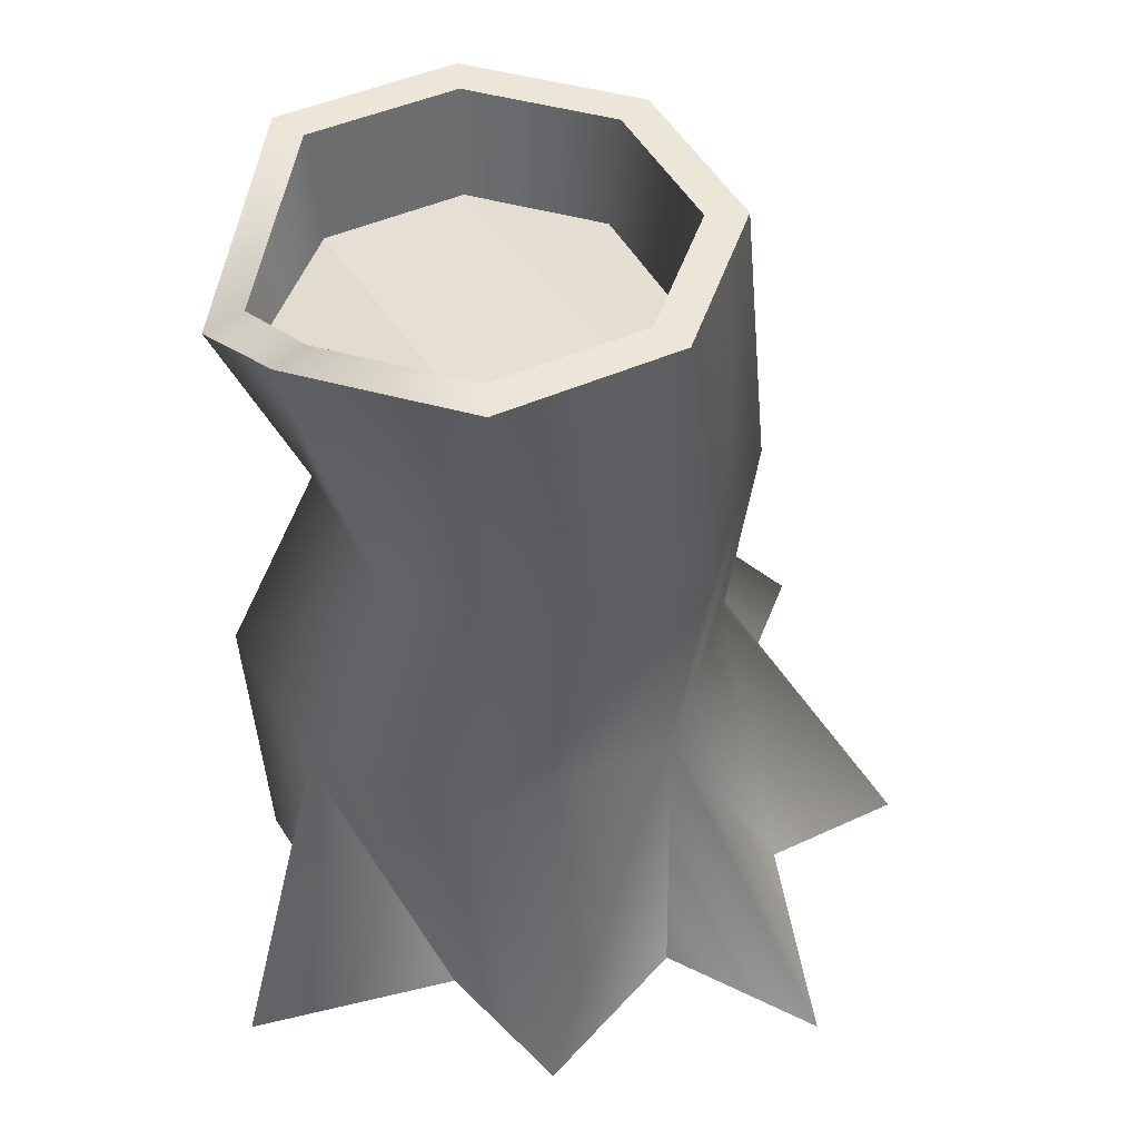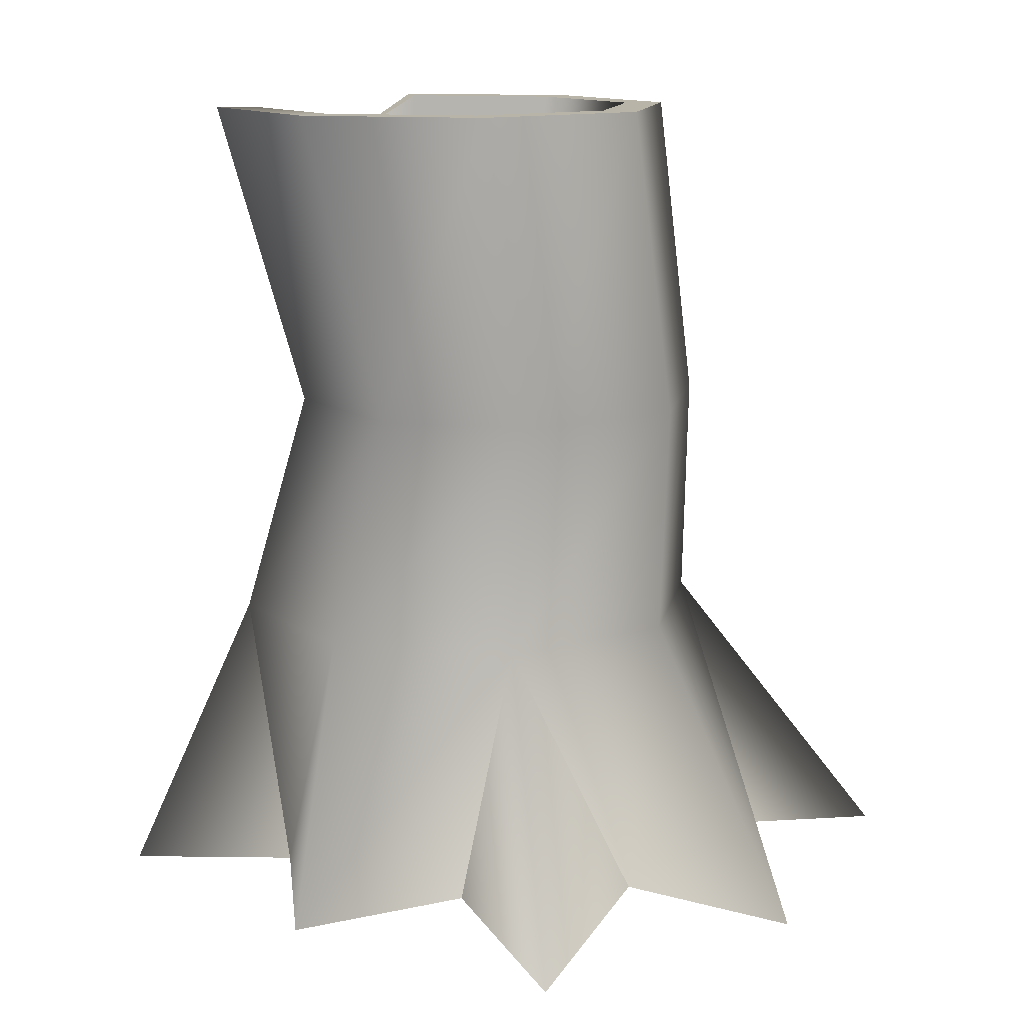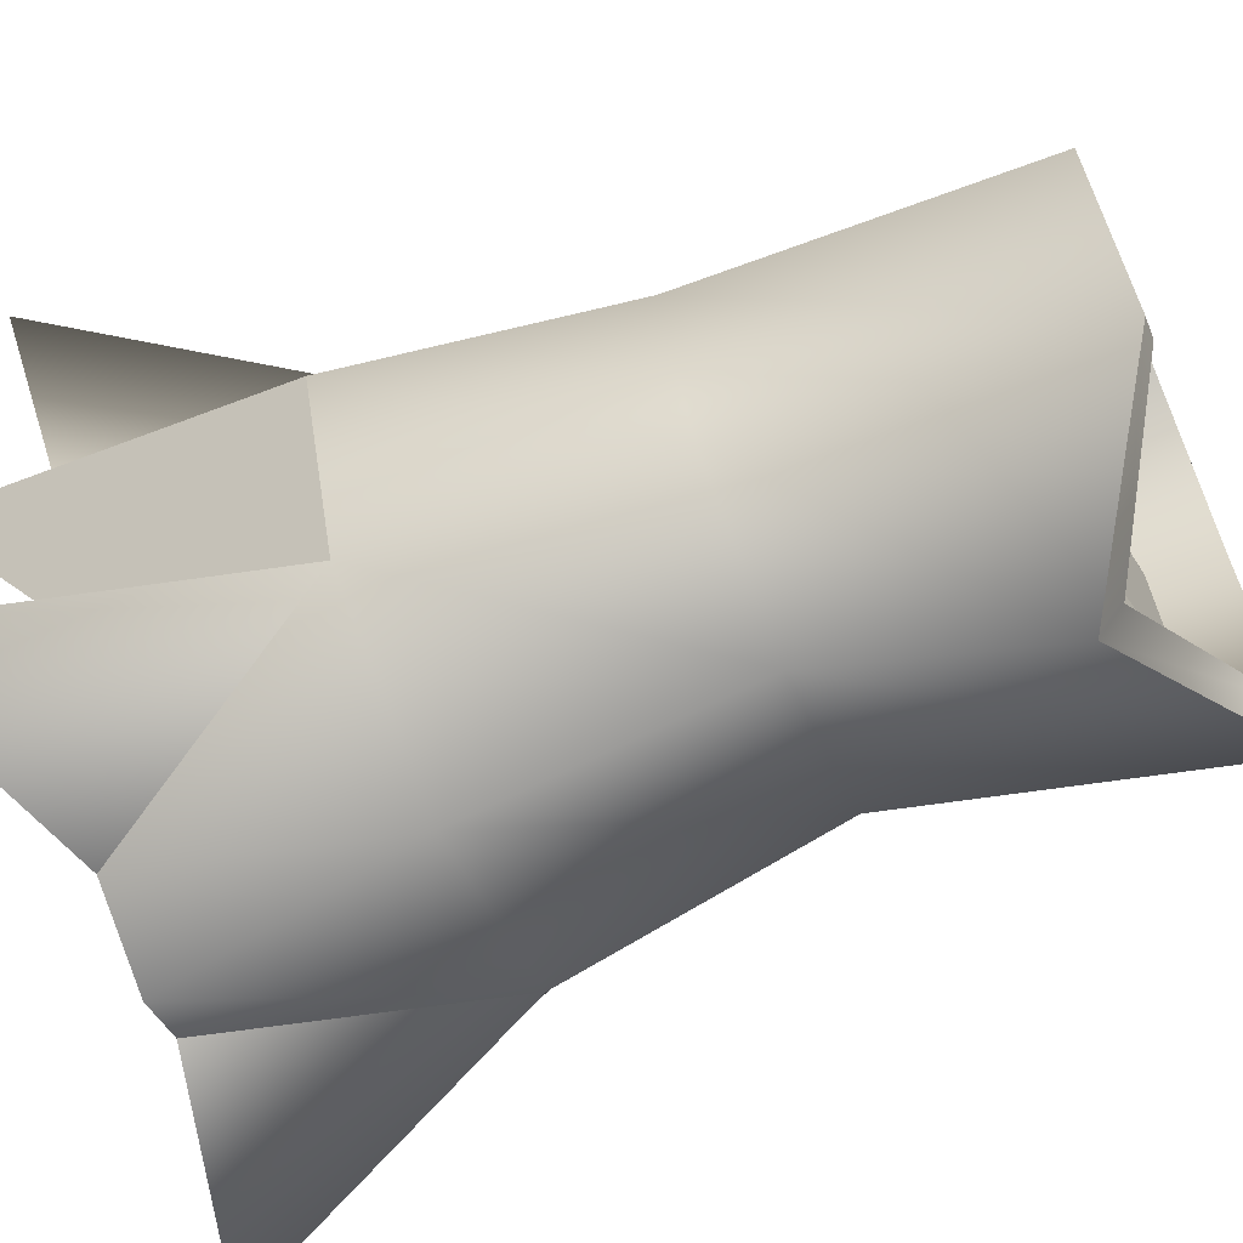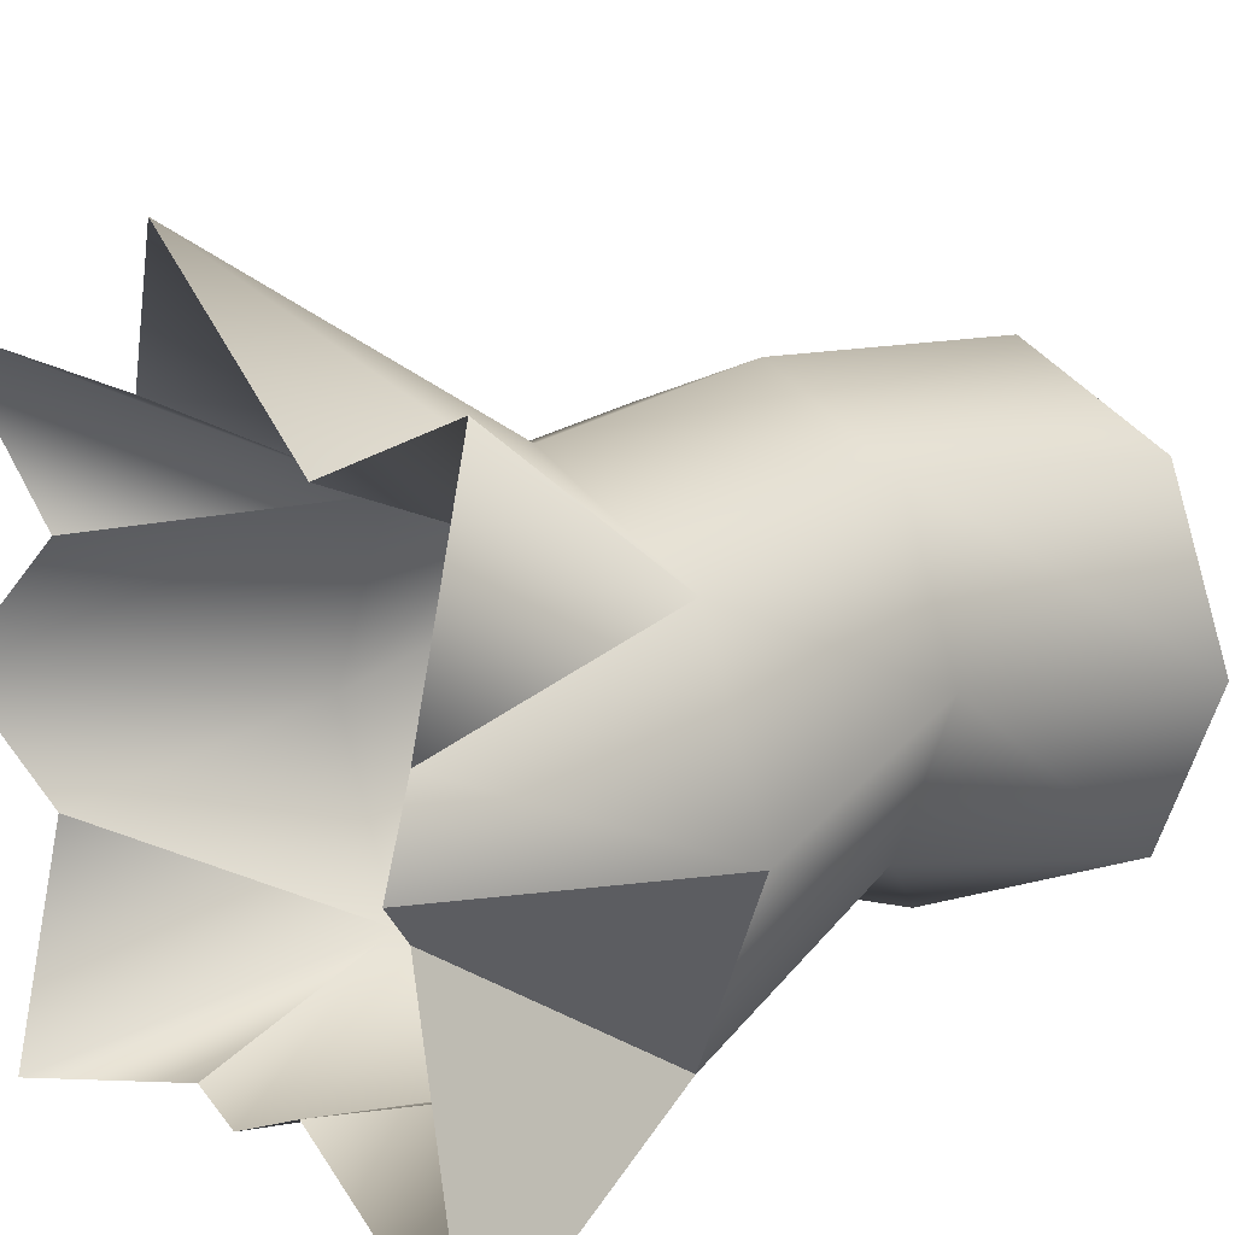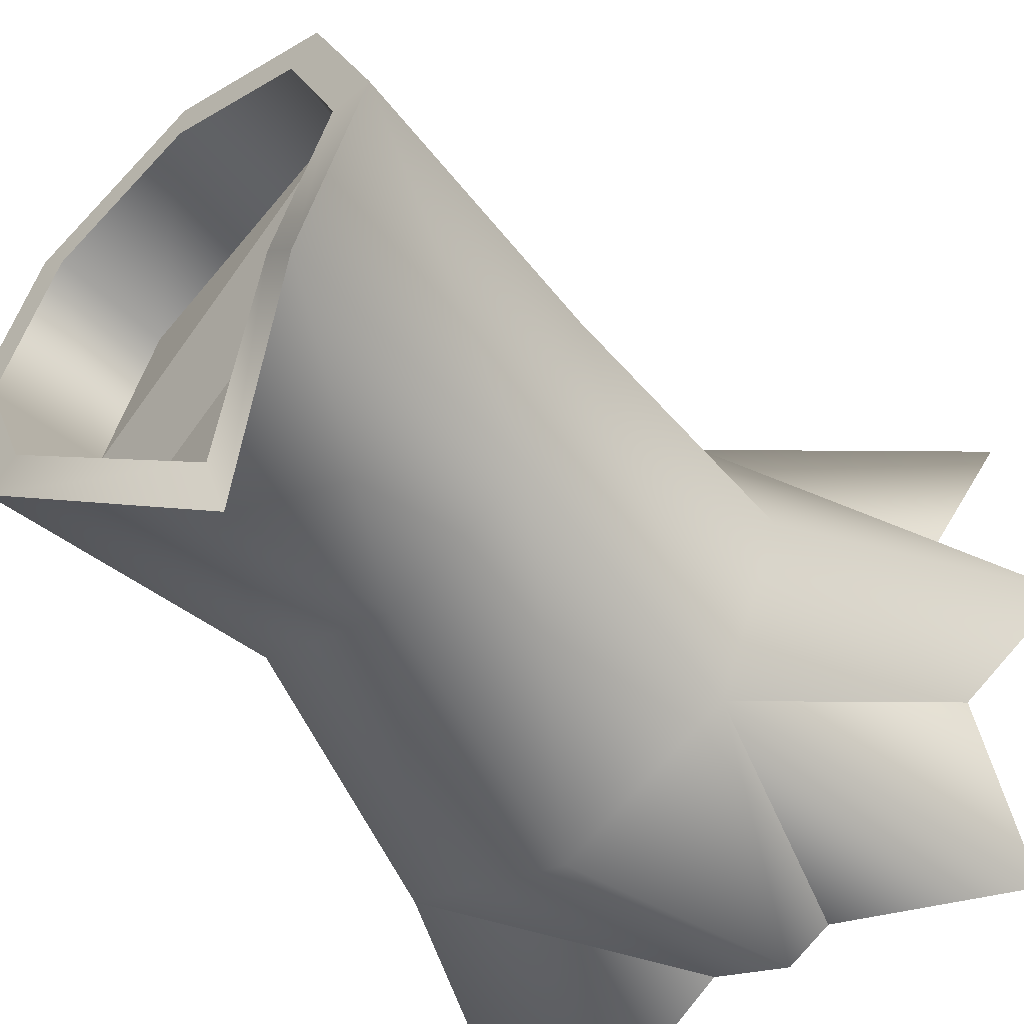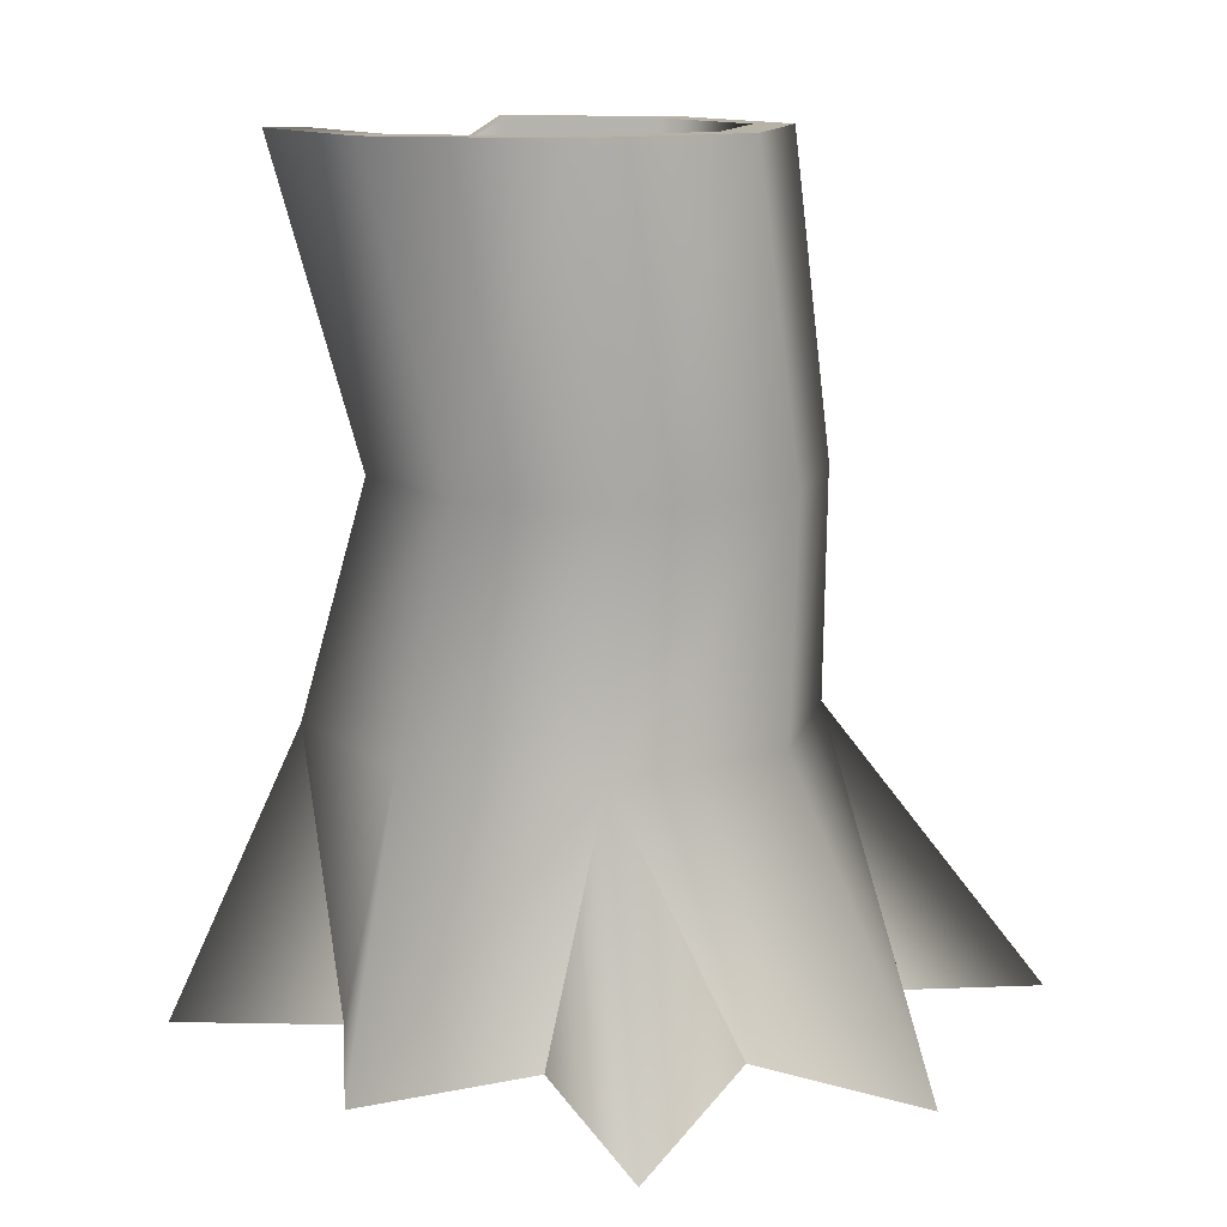
<metadata>
{"format":"obj","ext":"obj","renderer":"f3d","projection":"perspective","resolution":1024,"background":"white","views":[{"elev":46.2,"azim":-94.6,"up":"+Y"},{"elev":13.1,"azim":-56.2,"up":"+Y"},{"elev":-66.8,"azim":113.2,"up":"+Z"},{"elev":17.1,"azim":49.6,"up":"+Z"},{"elev":-52.4,"azim":-137.8,"up":"+Z"},{"elev":12.5,"azim":-54.3,"up":"+Y"}]}
</metadata>
<code>
v 0.7037 -0.4562 -0.07576
v 0.7102 0.3239 -0.2124
v 0.5329 0.3239 -0.6403
v 0.7037 -0.4562 -0.07576
v 0.5103 -0.2624 -0.2495
v 0.1873 -0.2624 -0.6693
v 0.5329 0.3239 -0.6403
v 0.105 0.3239 -0.8176
v -0.0138 -0.2624 -0.7666
v -0.3229 0.3239 -0.6403
v -0.1238 -0.2624 -0.7134
v 0.04681 0.9101 -0.5881
v 0.4137 0.9101 -0.4361
v -0.3201 0.9101 -0.4361
v -0.472 0.9101 -0.06928
v -0.5002 0.3239 -0.2124
v -0.552 -0.2624 -0.3285
v -0.8081 -0.3196 -0.1044
v -0.3201 0.9101 0.2976
v -0.3229 0.3239 0.2155
v -0.8081 -0.3196 -0.1044
v 0.04681 0.9101 0.4495
v 0.105 0.3239 0.3928
v -0.2292 -0.2624 0.5087
v -0.0138 -0.3595 0.8502
v 0.4137 0.9101 0.2976
v 0.5329 0.3239 0.2155
v -0.0138 -0.3595 0.8502
v 0.5656 0.9101 -0.06928
v 0.7102 0.3239 -0.2124
v 0.5197 -0.2624 0.04844
v 0.7037 -0.4562 -0.07576
v 0.4137 0.9101 -0.4361
v 0.5329 0.3239 -0.6403
v 0.3975 1.658 -0.6164
v 0.5678 1.658 -0.2052
v 0.3975 1.658 0.2061
v -0.0138 1.658 0.3765
v -0.0138 -0.3595 0.8502
v 0.2676 -0.2624 0.4571
v -0.4251 1.658 0.2061
v -0.5954 1.658 -0.2052
v -0.4251 1.658 -0.6164
v -0.0138 1.407 -0.7868
v 0.3975 1.658 -0.6164
v -0.8081 -0.3196 -0.1044
v -0.5251 -0.2624 0.1998
v -0.6926 -0.3595 0.559
v -0.2292 -0.2624 0.5087
v 0.5678 1.658 -0.2052
v 0.4722 1.658 -0.2052
v 0.3298 1.658 -0.5488
v 0.3975 1.658 -0.6164
v 0.3975 1.658 0.2061
v 0.3298 1.658 0.1385
v -0.0138 1.658 0.3765
v -0.0138 1.658 0.2808
v -0.4251 1.658 0.2061
v -0.3574 1.658 0.1385
v 0.3975 1.658 -0.6164
v 0.3298 1.658 -0.5488
v -0.0138 1.464 -0.6912
v -0.0138 1.407 -0.7868
v -0.3574 1.658 -0.5488
v -0.4251 1.658 -0.6164
v -0.4998 1.658 -0.2052
v -0.5954 1.658 -0.2052
v -0.3574 1.658 0.1385
v -0.4251 1.658 0.2061
v 0.4722 1.658 -0.2052
v 0.4362 1.393 -0.2052
v 0.3044 1.393 -0.5233
v 0.3298 1.658 -0.5488
v 0.3298 1.658 0.1385
v 0.3044 1.393 0.113
v -0.0138 1.658 0.2808
v -0.0138 1.393 0.2448
v -0.3574 1.658 0.1385
v -0.3427 1.504 0.1237
v 0.3298 1.658 -0.5488
v 0.3044 1.393 -0.5233
v -0.0138 1.393 -0.6551
v -0.0138 1.464 -0.6912
v -0.3444 1.522 -0.5357
v -0.3574 1.658 -0.5488
v -0.4785 1.502 -0.2052
v -0.4998 1.658 -0.2052
v -0.3427 1.504 0.1237
v -0.3574 1.658 0.1385
v -0.3427 1.504 0.1237
v 0.4362 1.393 -0.2052
v 0.3044 1.393 0.113
v -0.0138 1.393 0.2448
v -0.4785 1.502 -0.2052
v 0.3044 1.393 -0.5233
v 0.4362 1.393 -0.2052
v -0.3427 1.504 0.1237
v -0.3444 1.522 -0.5357
v -0.0138 1.393 -0.6551
v 0.3044 1.393 -0.5233
v -0.4785 1.502 -0.2052
v 0.5103 -0.2624 -0.2495
v 0.5329 0.3239 -0.6403
v 0.8081 -0.3881 -0.8502
v 0.8081 -0.3881 -0.8502
v 0.1873 -0.2624 -0.6693
v -0.1238 -0.2624 -0.7134
v -0.5819 -0.3595 -0.8352
v -0.5819 -0.3595 -0.8352
v -0.552 -0.2624 -0.3285
v -0.5251 -0.2624 0.1998
v -0.3229 0.3239 0.2155
v -0.6926 -0.3595 0.559
v 0.2676 -0.2624 0.4571
v 0.8034 -0.3595 0.6789
v 0.8034 -0.3595 0.6789
v 0.5329 0.3239 0.2155
v 0.5197 -0.2624 0.04844
g Tree5_1509_131
f 1 3 2
f 4 5 3
f 6 8 7
f 6 9 8
f 9 10 8
f 9 11 10
f 7 8 12
f 7 12 13
f 8 14 12
f 8 10 14
f 10 15 14
f 10 16 15
f 17 16 10
f 17 18 16
f 16 19 15
f 16 20 19
f 21 20 16
f 20 22 19
f 20 23 22
f 24 23 20
f 24 25 23
f 23 26 22
f 23 27 26
f 28 27 23
f 27 29 26
f 27 30 29
f 31 30 27
f 31 32 30
f 30 33 29
f 30 34 33
f 29 33 35
f 29 35 36
f 26 29 36
f 22 26 37
f 26 36 37
f 22 37 38
f 39 40 27
f 19 38 41
f 15 19 41
f 15 41 42
f 14 15 42
f 14 42 43
f 12 14 43
f 12 43 44
f 13 12 44
f 13 44 45
f 19 22 38
f 46 47 20
f 48 49 20
f 50 52 51
f 50 53 52
f 54 50 51
f 54 51 55
f 56 54 55
f 56 55 57
f 58 56 57
f 58 57 59
f 60 62 61
f 60 63 62
f 63 64 62
f 63 65 64
f 65 66 64
f 65 67 66
f 67 68 66
f 67 69 68
f 70 72 71
f 70 73 72
f 74 70 71
f 74 71 75
f 76 74 75
f 76 75 77
f 78 76 77
f 78 77 79
f 80 82 81
f 80 83 82
f 83 84 82
f 83 85 84
f 85 86 84
f 85 87 86
f 87 88 86
f 87 89 88
f 90 92 91
f 90 93 92
f 94 96 95
f 94 97 96
f 98 100 99
f 98 101 100
f 102 104 103
f 105 106 7
f 107 108 10
f 109 110 10
f 111 113 112
f 114 115 27
f 116 118 117

</code>
